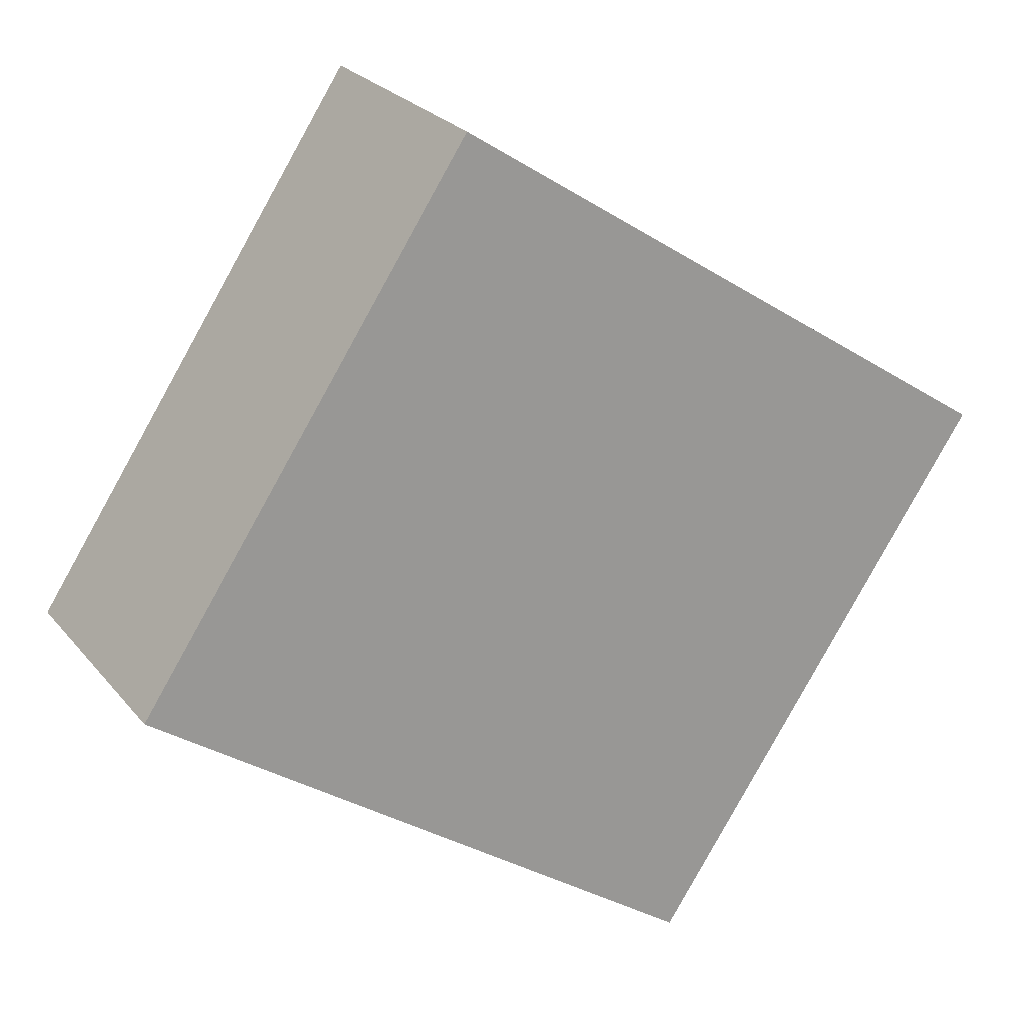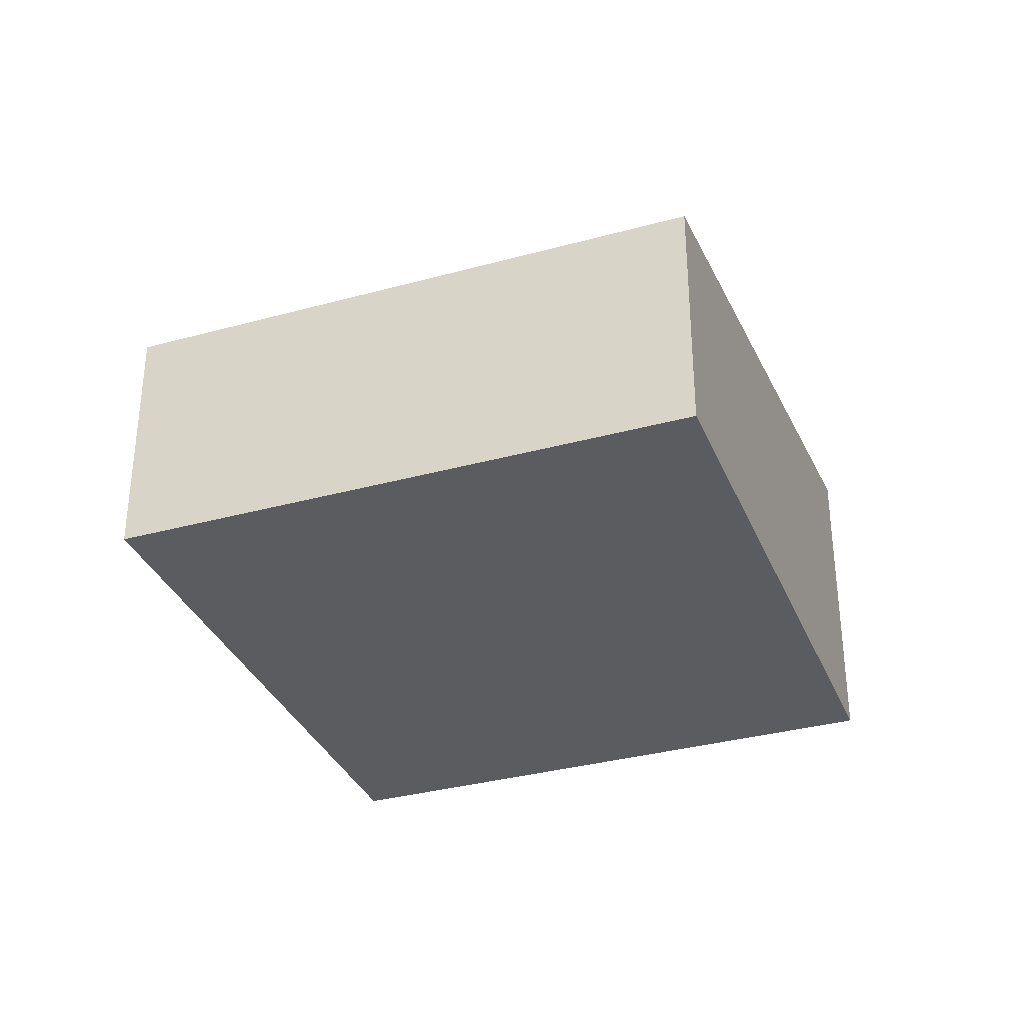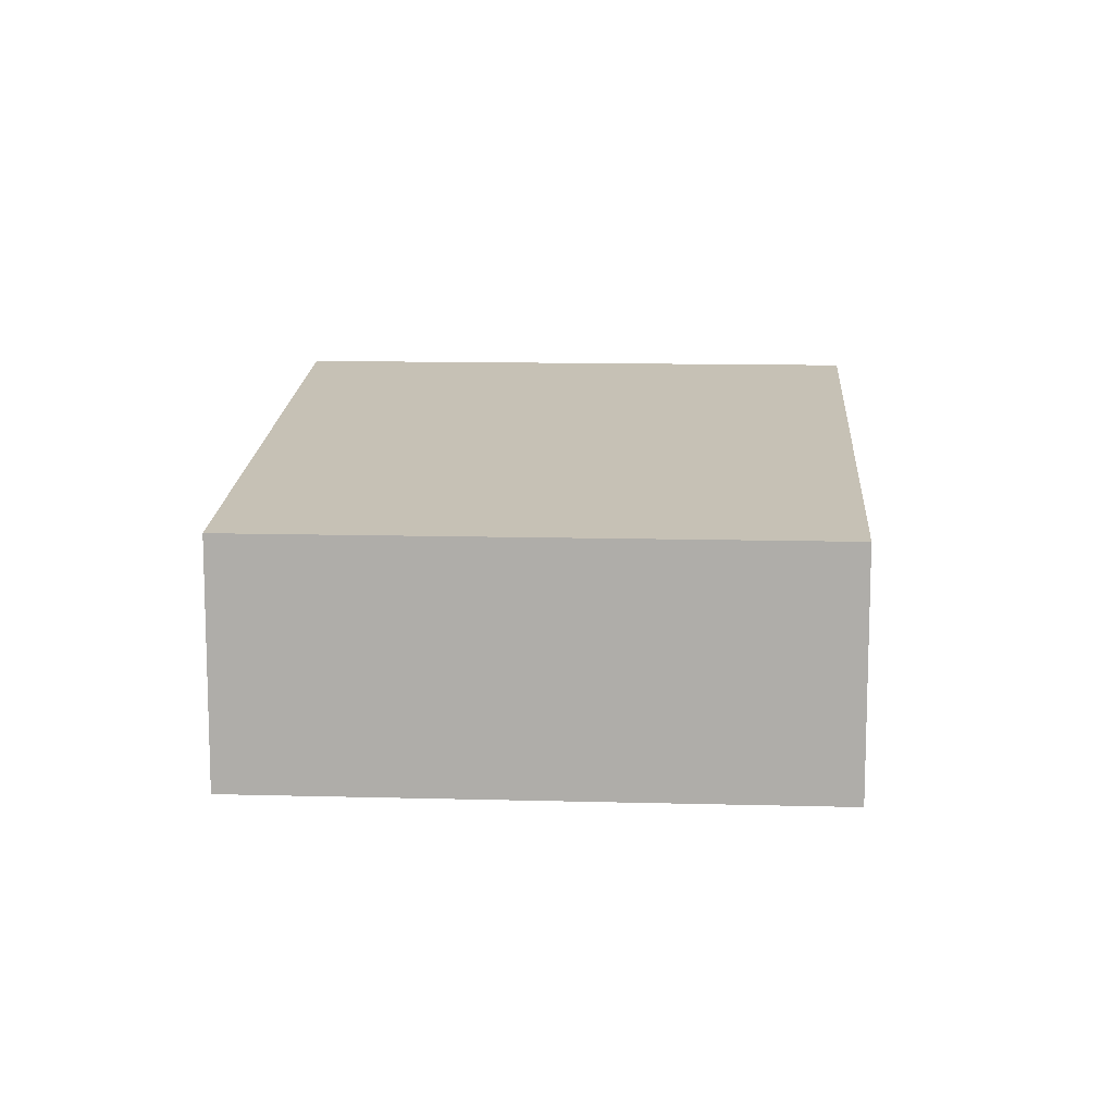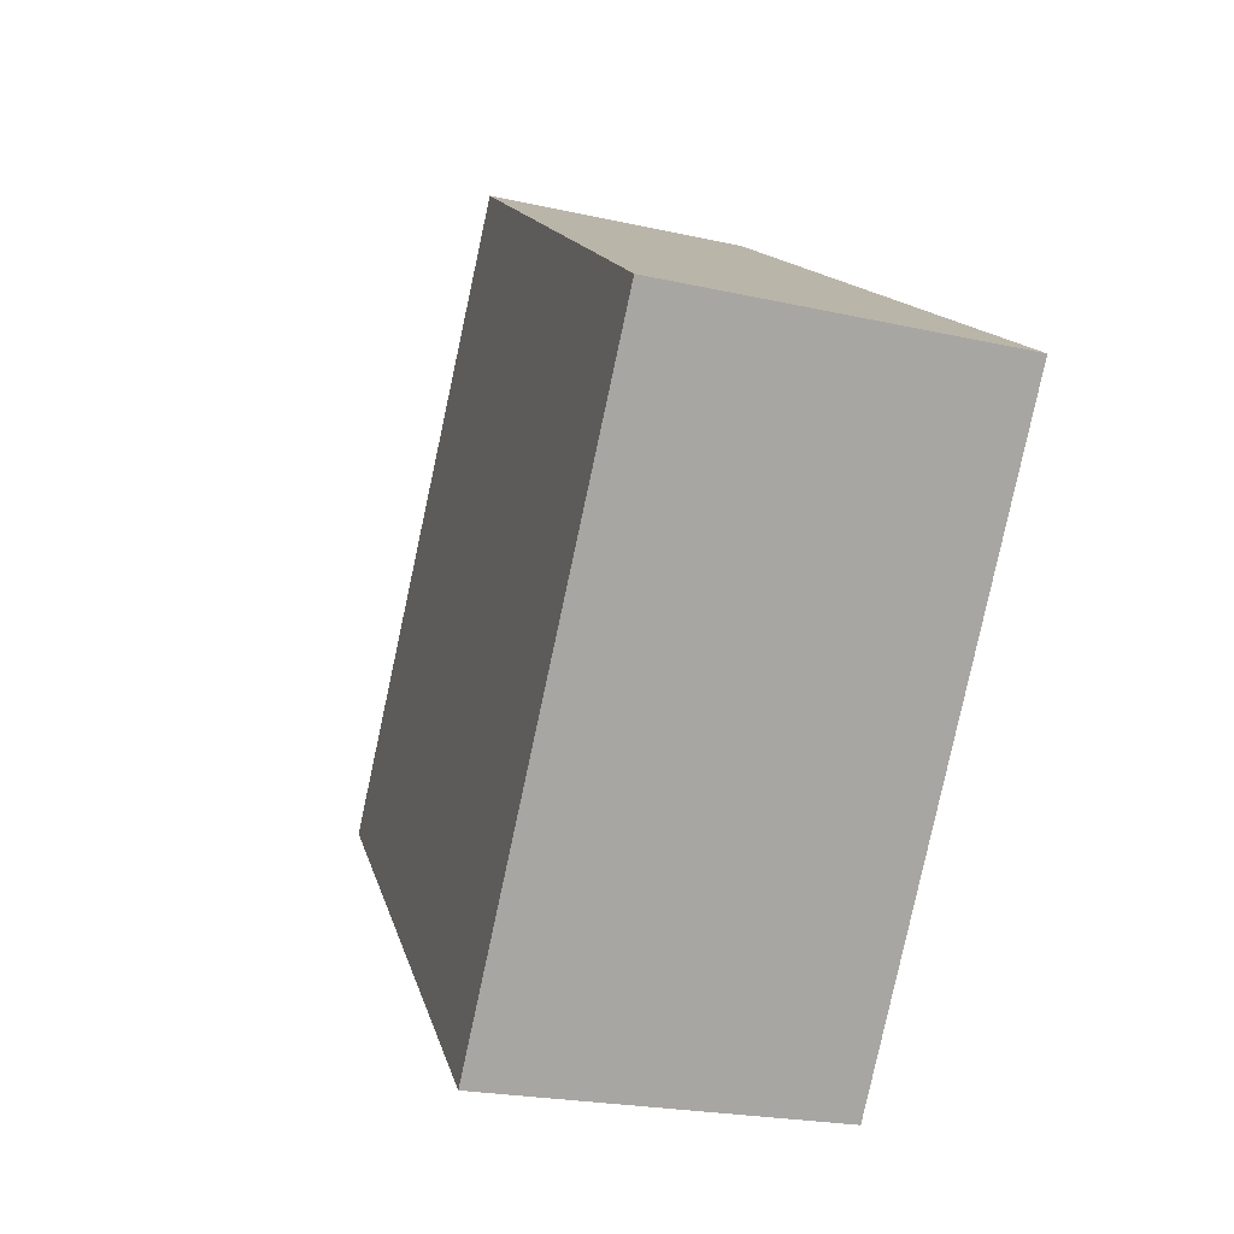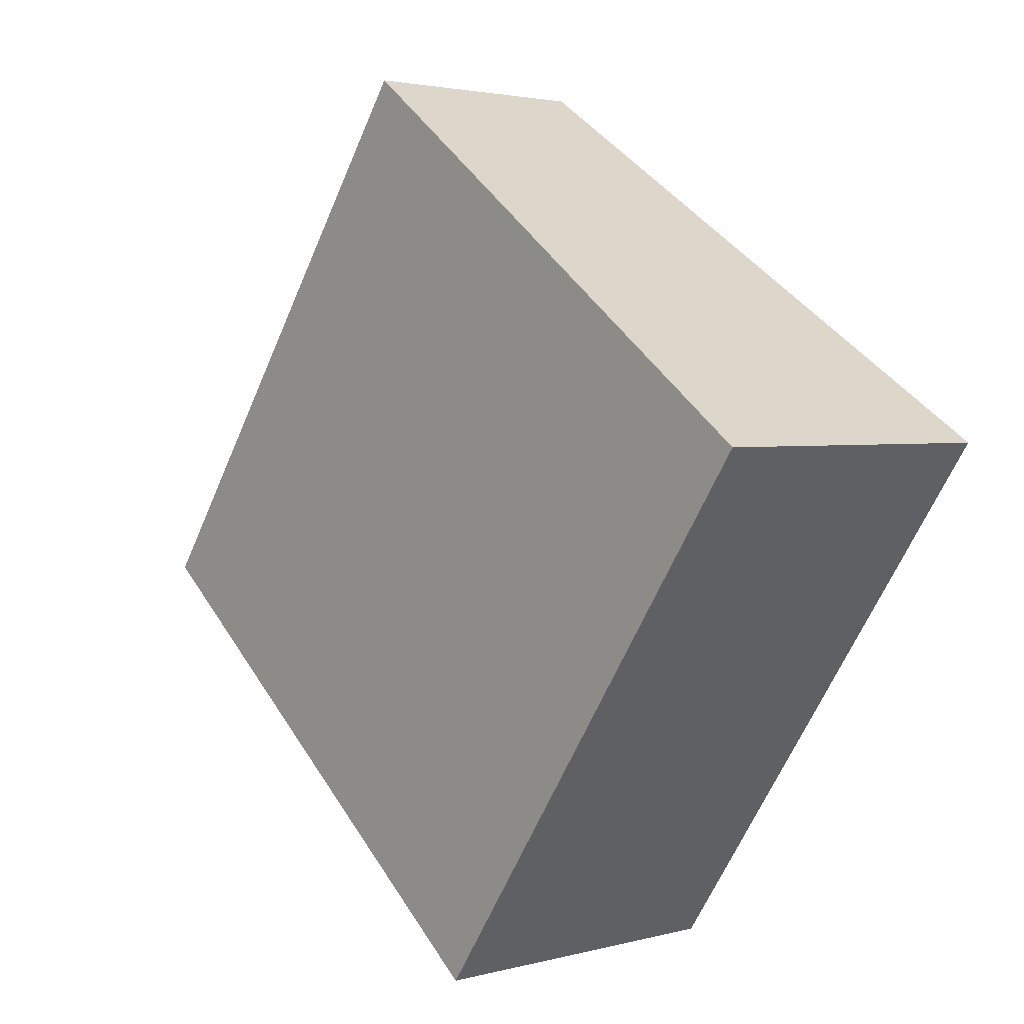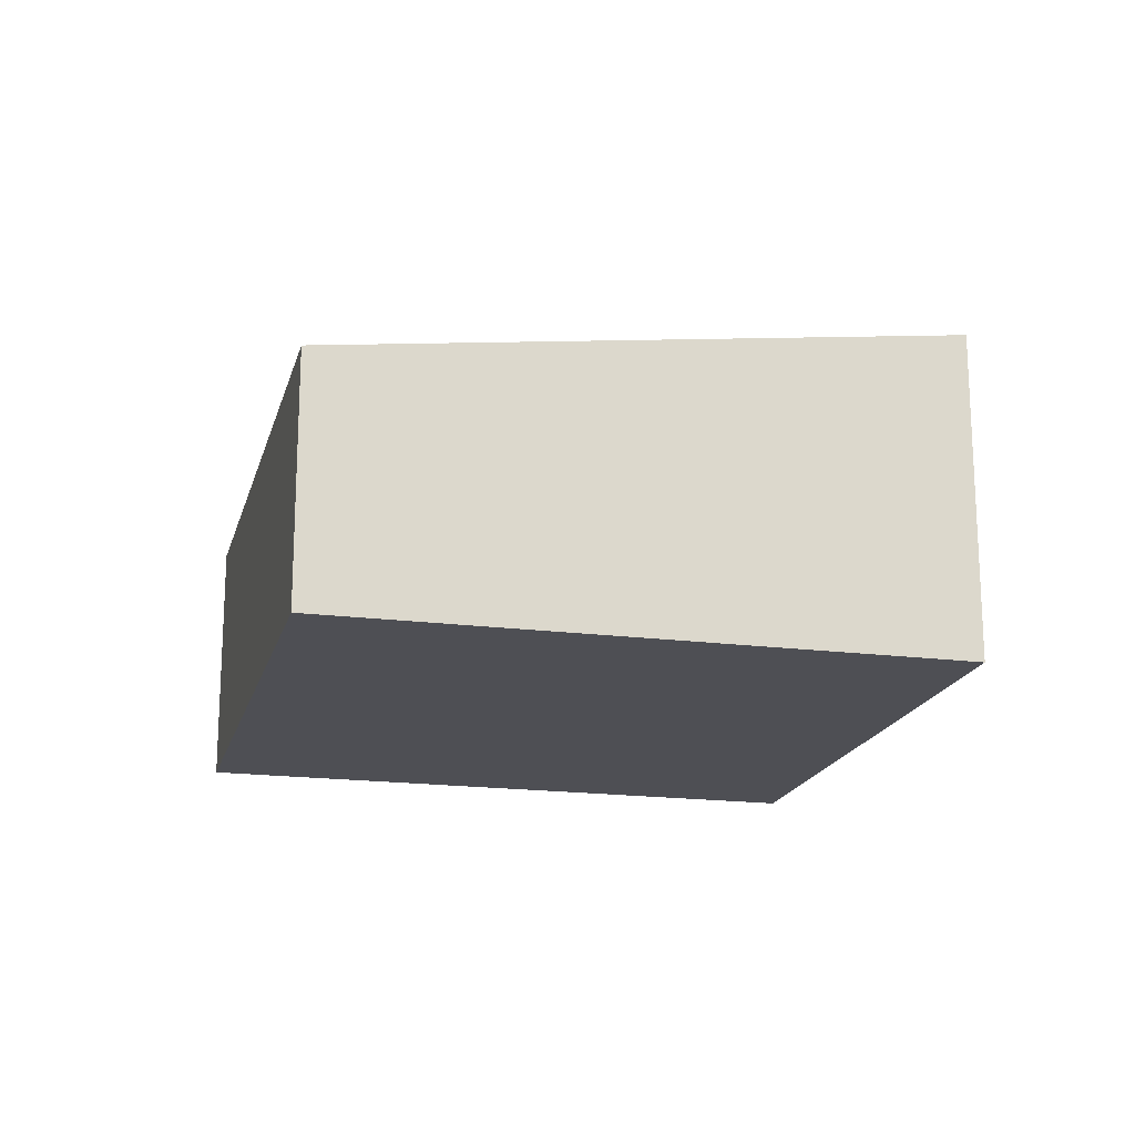
<metadata>
{"format":"obj","ext":"obj","renderer":"f3d","projection":"perspective","resolution":1024,"background":"white","views":[{"elev":25.8,"azim":149.9,"up":"+Z"},{"elev":-33.9,"azim":76.4,"up":"+Y"},{"elev":11.9,"azim":59.7,"up":"+Y"},{"elev":-21.5,"azim":-112.1,"up":"+Z"},{"elev":2.6,"azim":-133.7,"up":"+Z"},{"elev":-18.3,"azim":132.0,"up":"+Y"}]}
</metadata>
<code>
v  5.481 5.282 -8.12
v  8.549 4.017 5.771
v  14.03 4.017 -2.349
v  0 5.282 3.234e-16
v  5.481 4.972e-16 -8.12
v  14.03 1.438e-16 -2.349
v  0 0 0
v  8.549 -3.534e-16 5.771
g defaultobject
f 1 2 3
f 2 1 4
f 3 5 1
f 5 3 6
f 5 4 1
f 4 5 7
f 7 2 4
f 2 7 8
f 8 3 2
f 3 8 6
f 8 5 6
f 5 8 7

</code>
